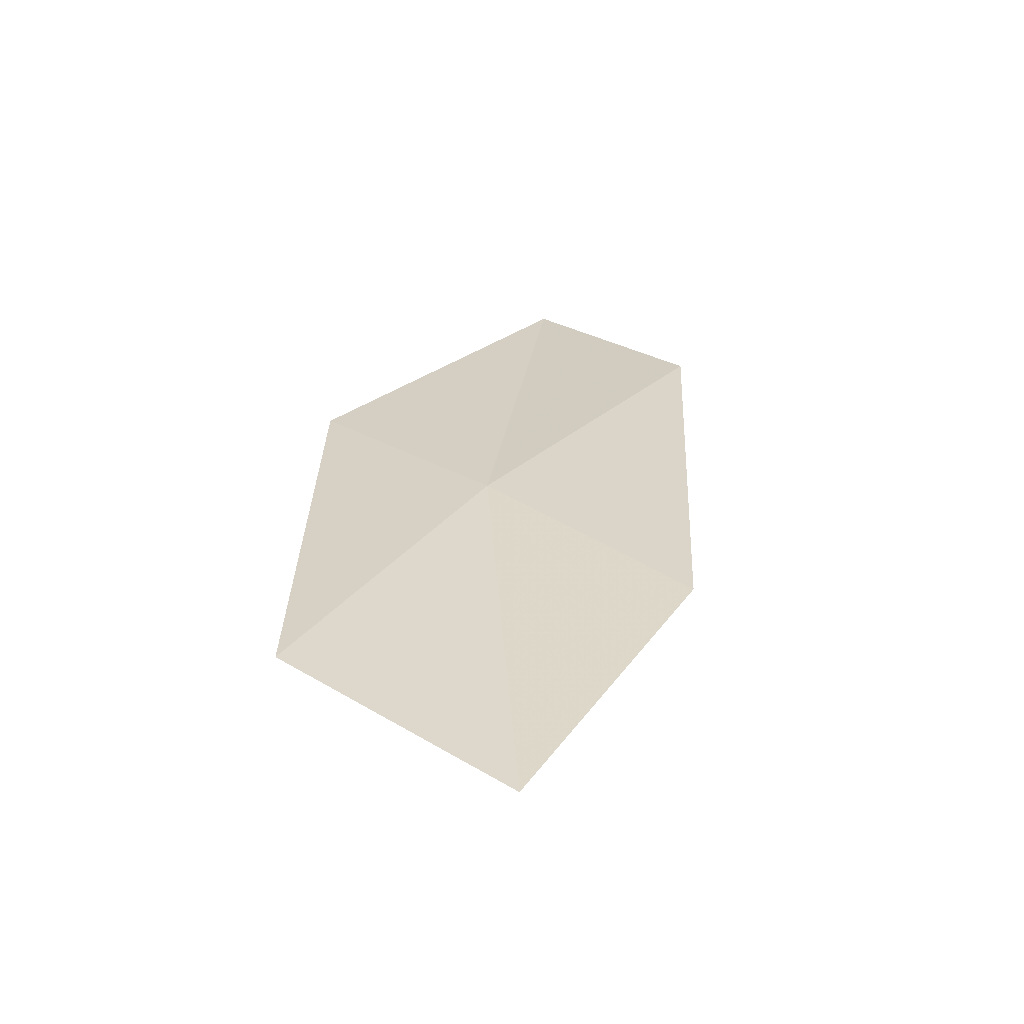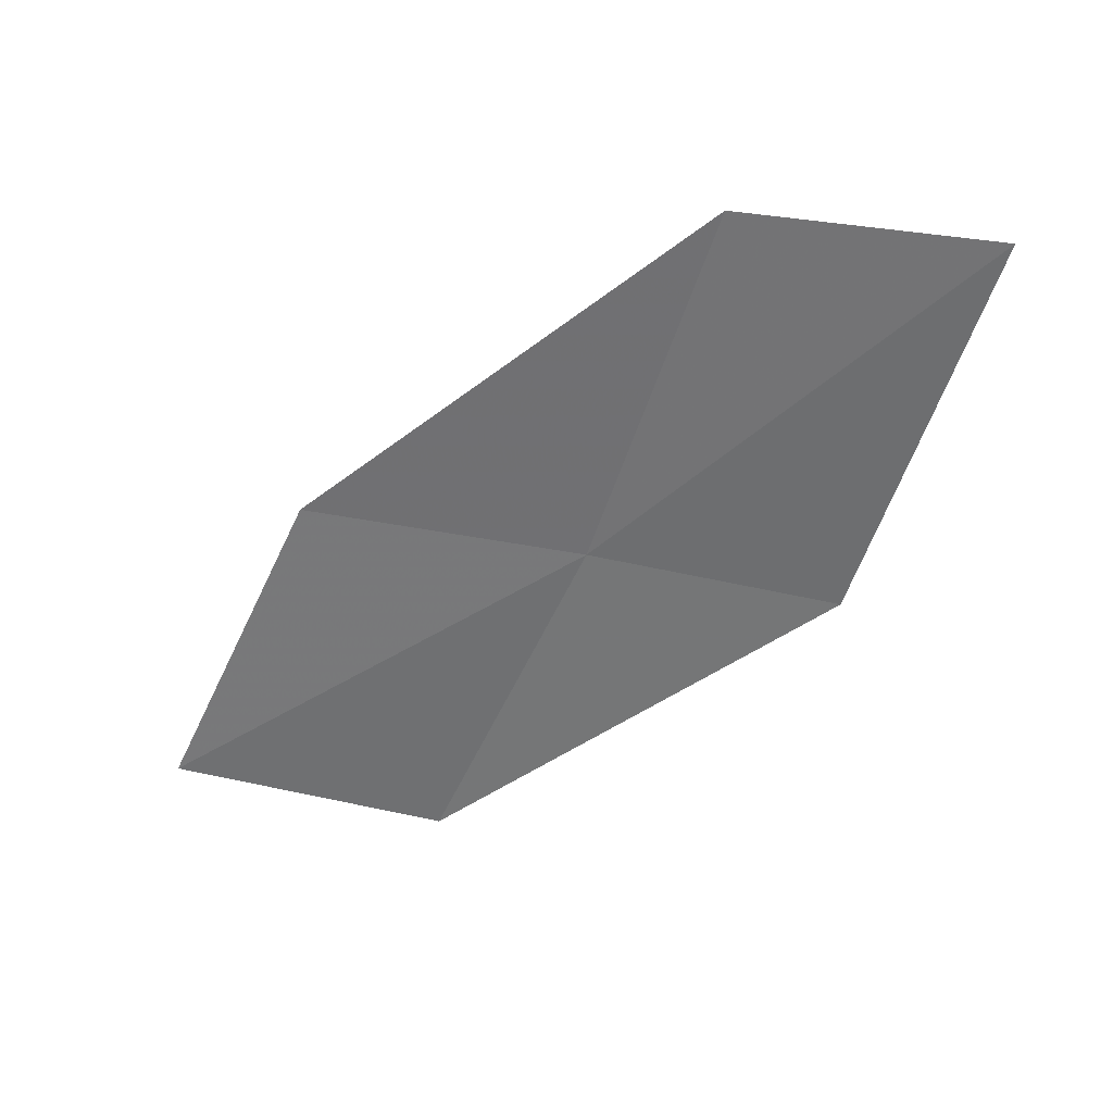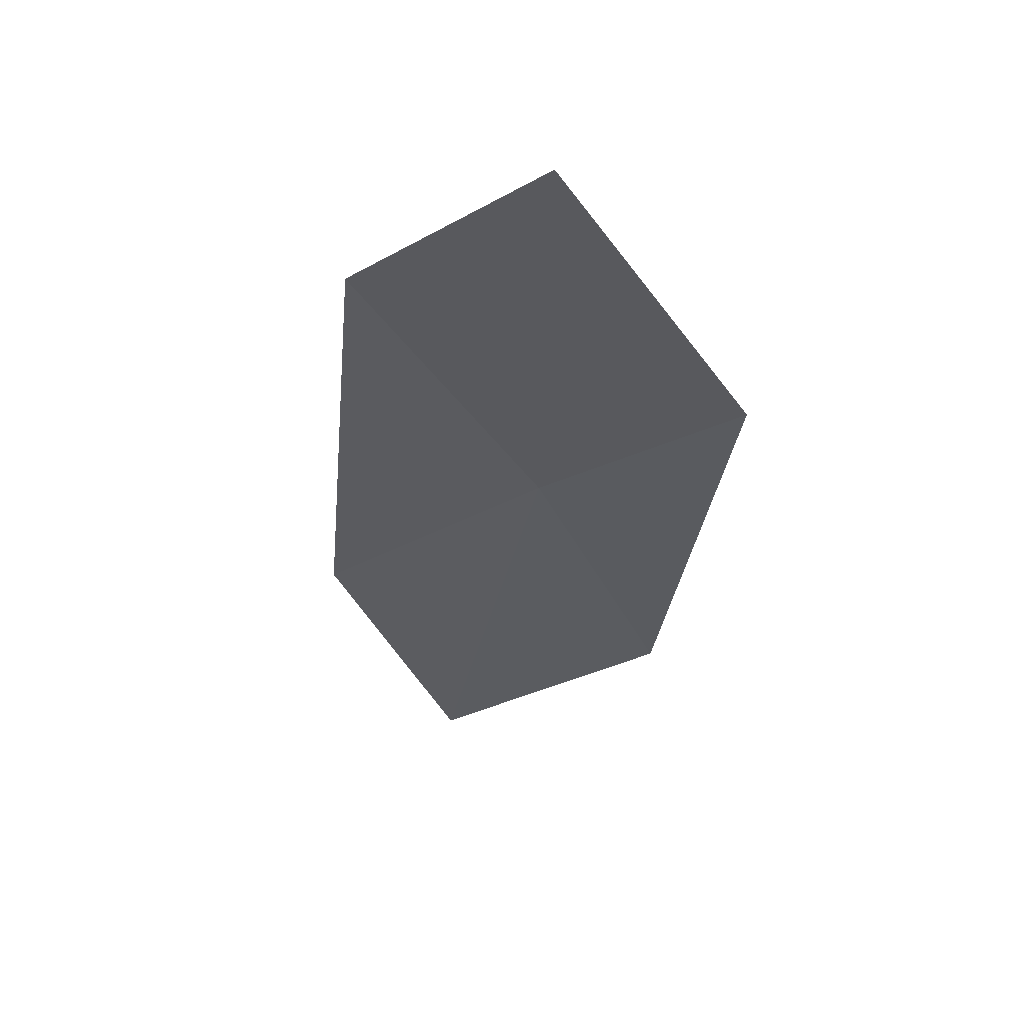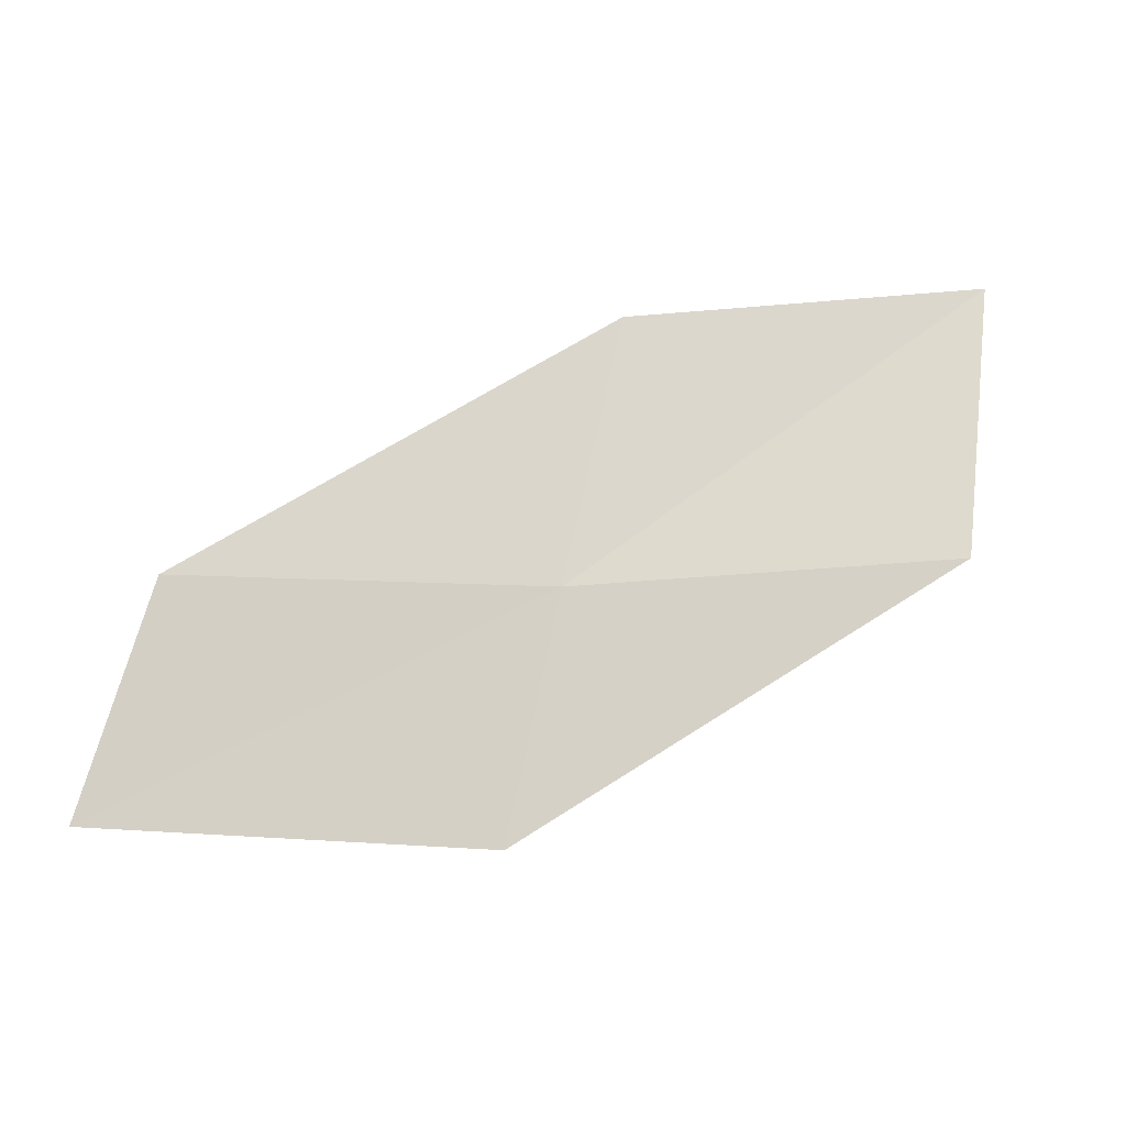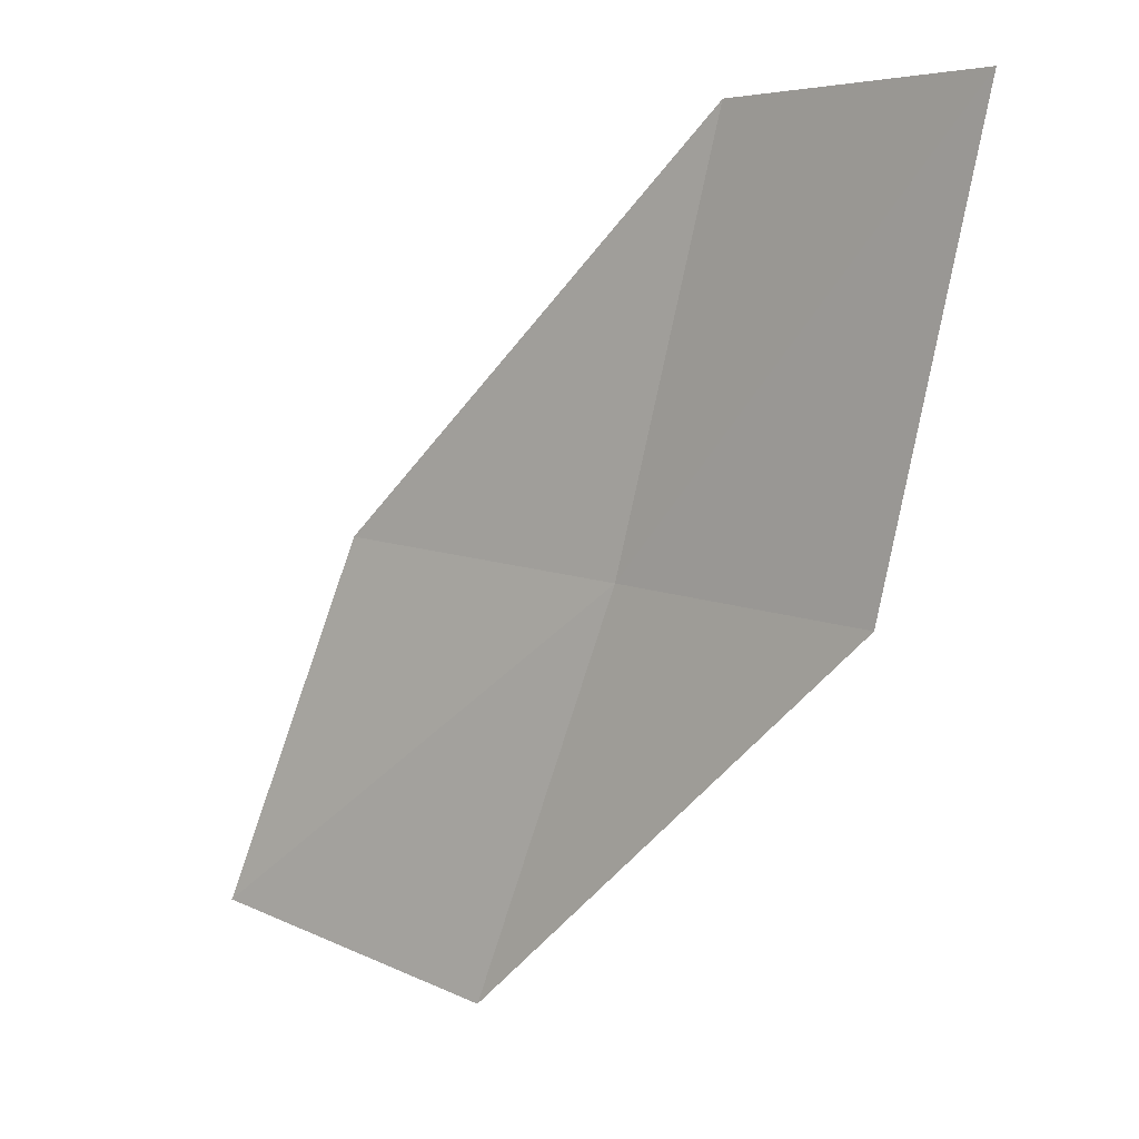
<metadata>
{"format":"obj","ext":"obj","renderer":"f3d","projection":"perspective","resolution":1024,"background":"white","views":[{"elev":33.9,"azim":54.4,"up":"+Z"},{"elev":-59.9,"azim":-179.2,"up":"+Z"},{"elev":-38.3,"azim":-133.9,"up":"+Z"},{"elev":70.7,"azim":-67.8,"up":"+Z"},{"elev":-3.3,"azim":-145.1,"up":"+Y"}]}
</metadata>
<code>
v -19.06 -3.375 18.04
v -19.69 -1.478 17.86
v -20.98 -1.575 17.65
v -20.33 -3.602 17.9
v -17.62 -3.122 18.09
v -18.23 -5.159 18.2
v -16.83 -4.763 18.17
f 1 3 2
f 1 4 3
f 1 2 5
f 1 6 4
f 1 5 7
f 1 7 6

</code>
